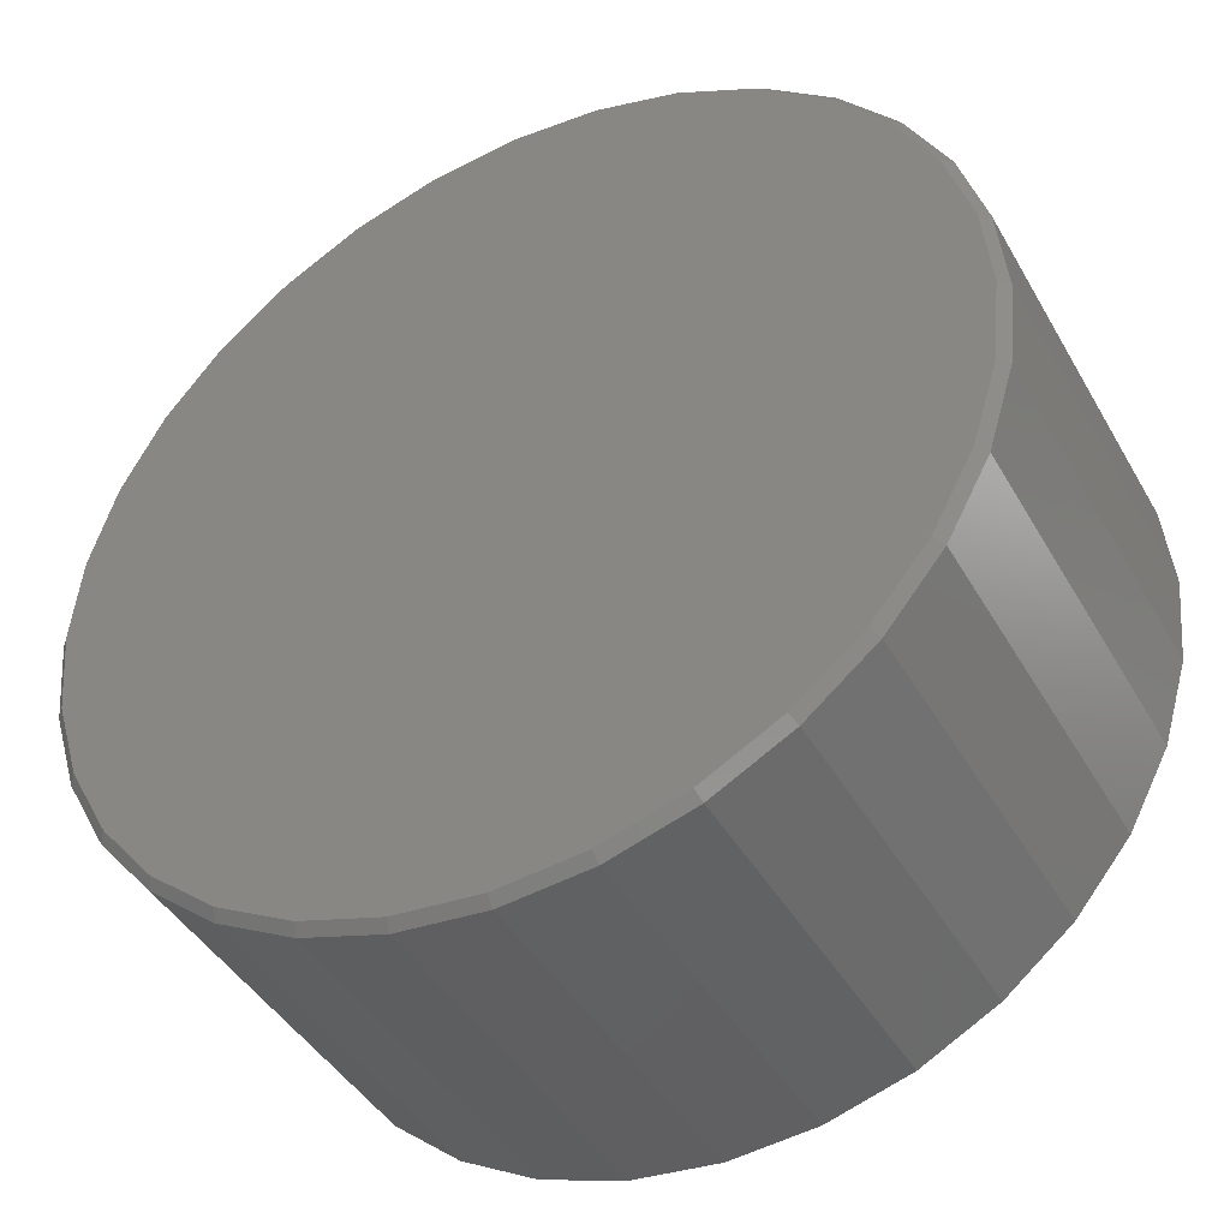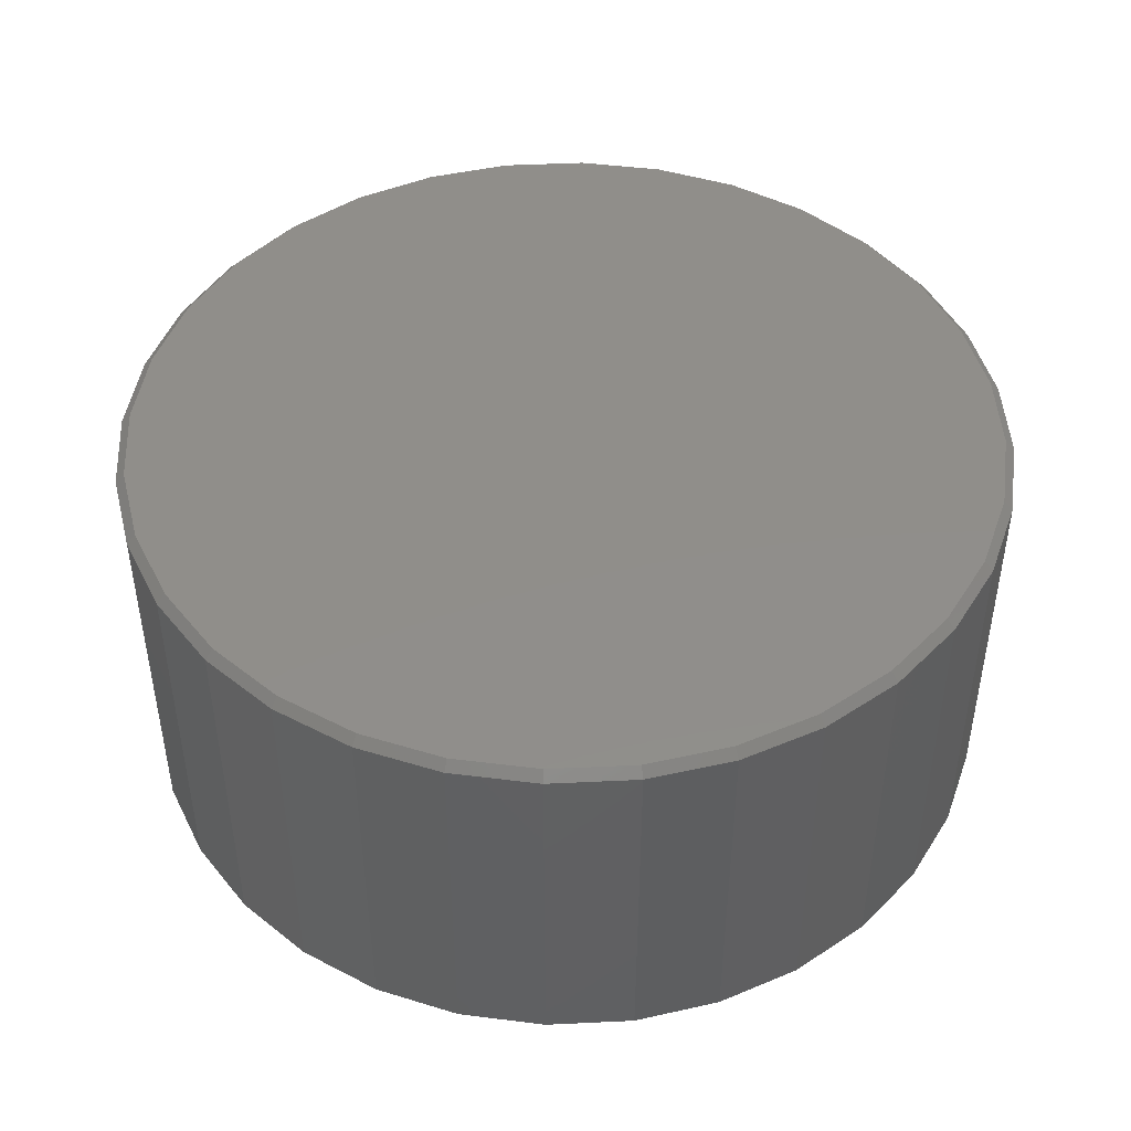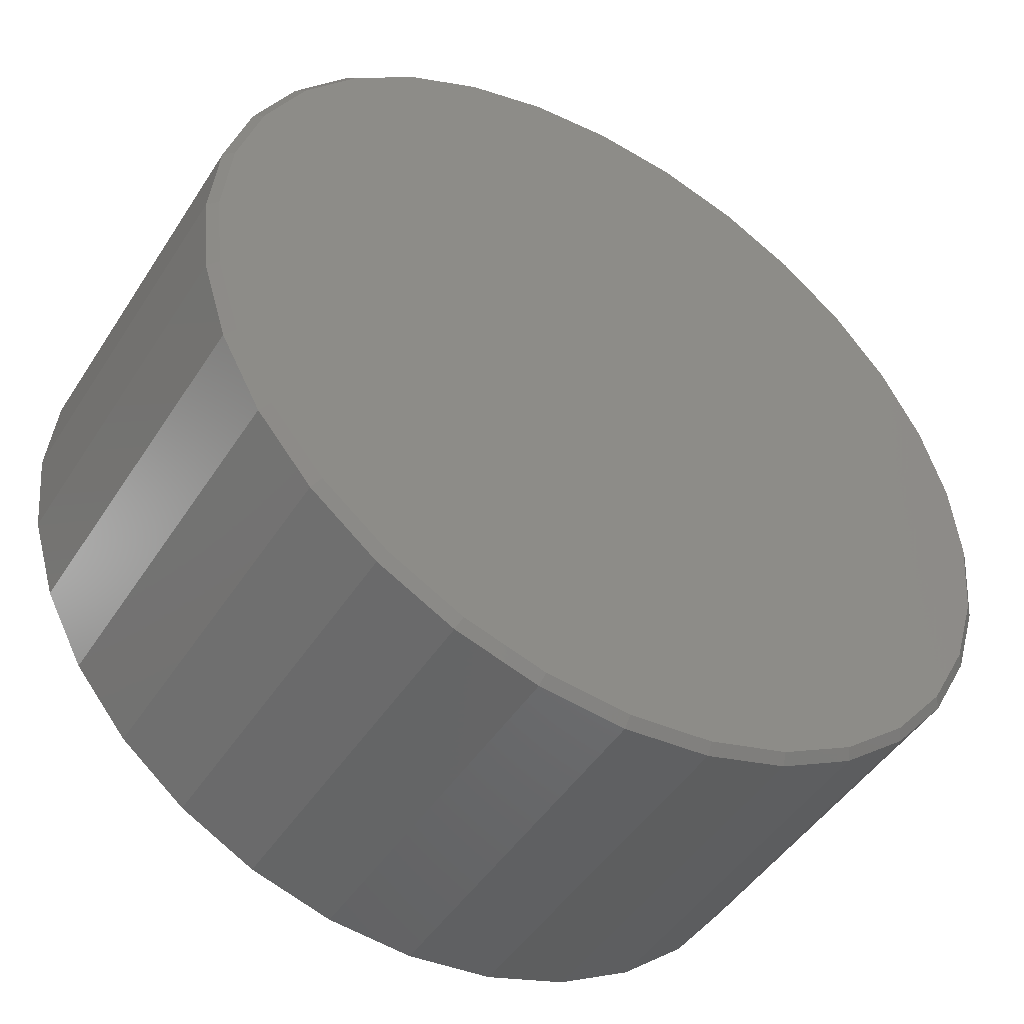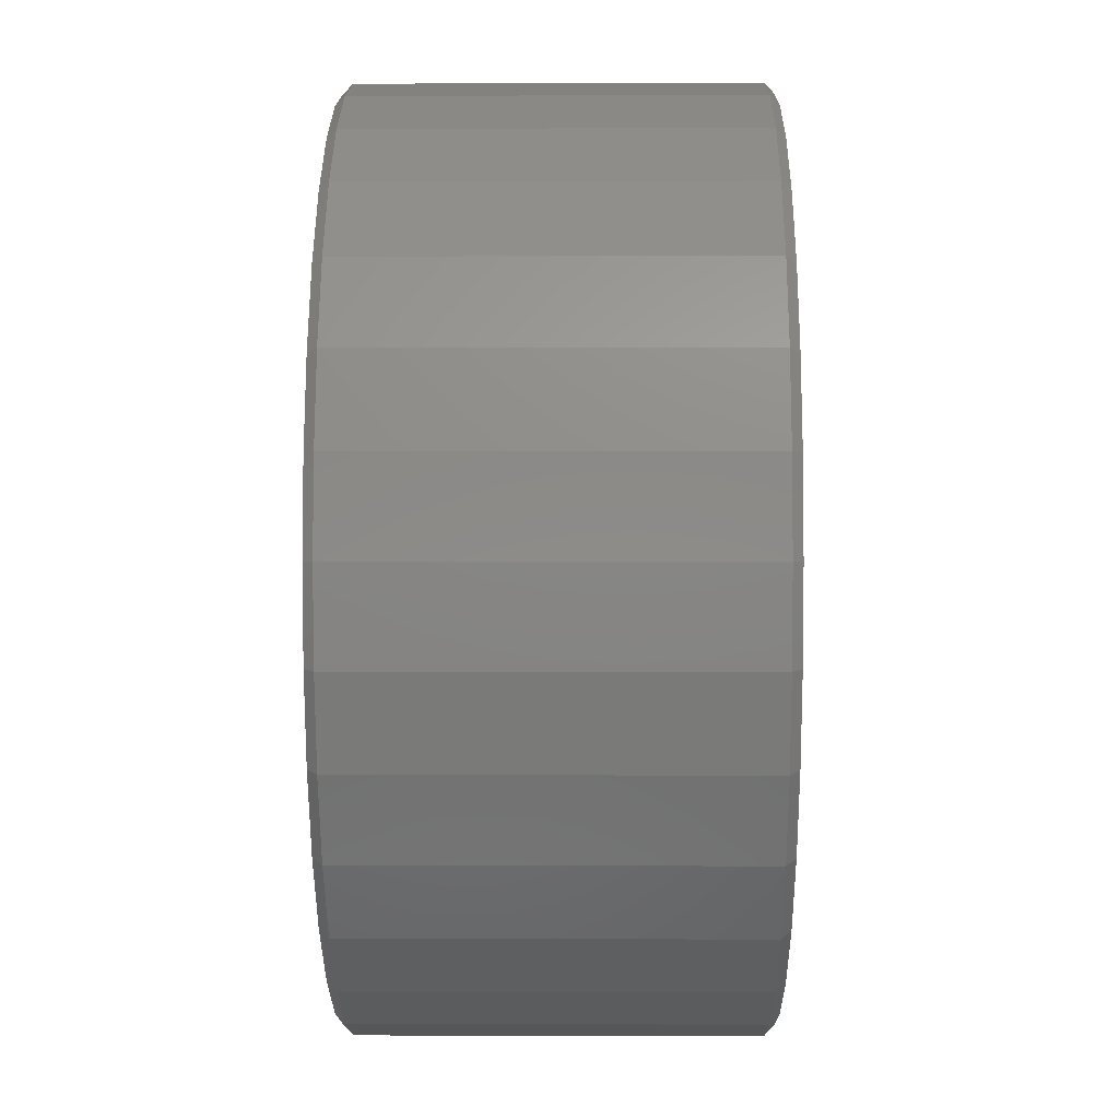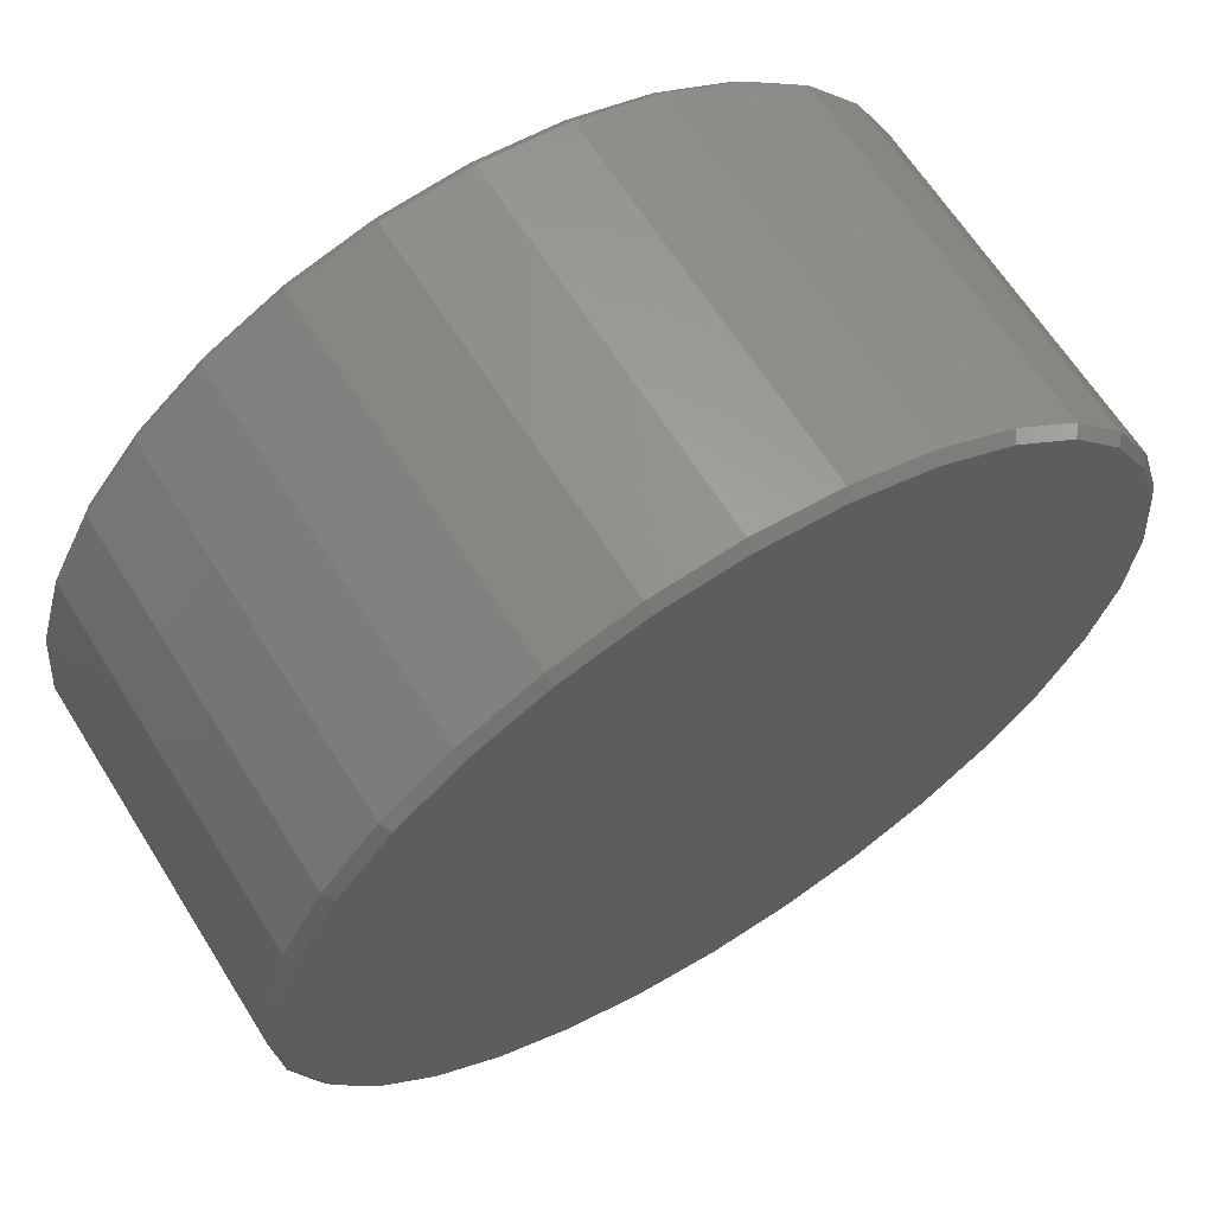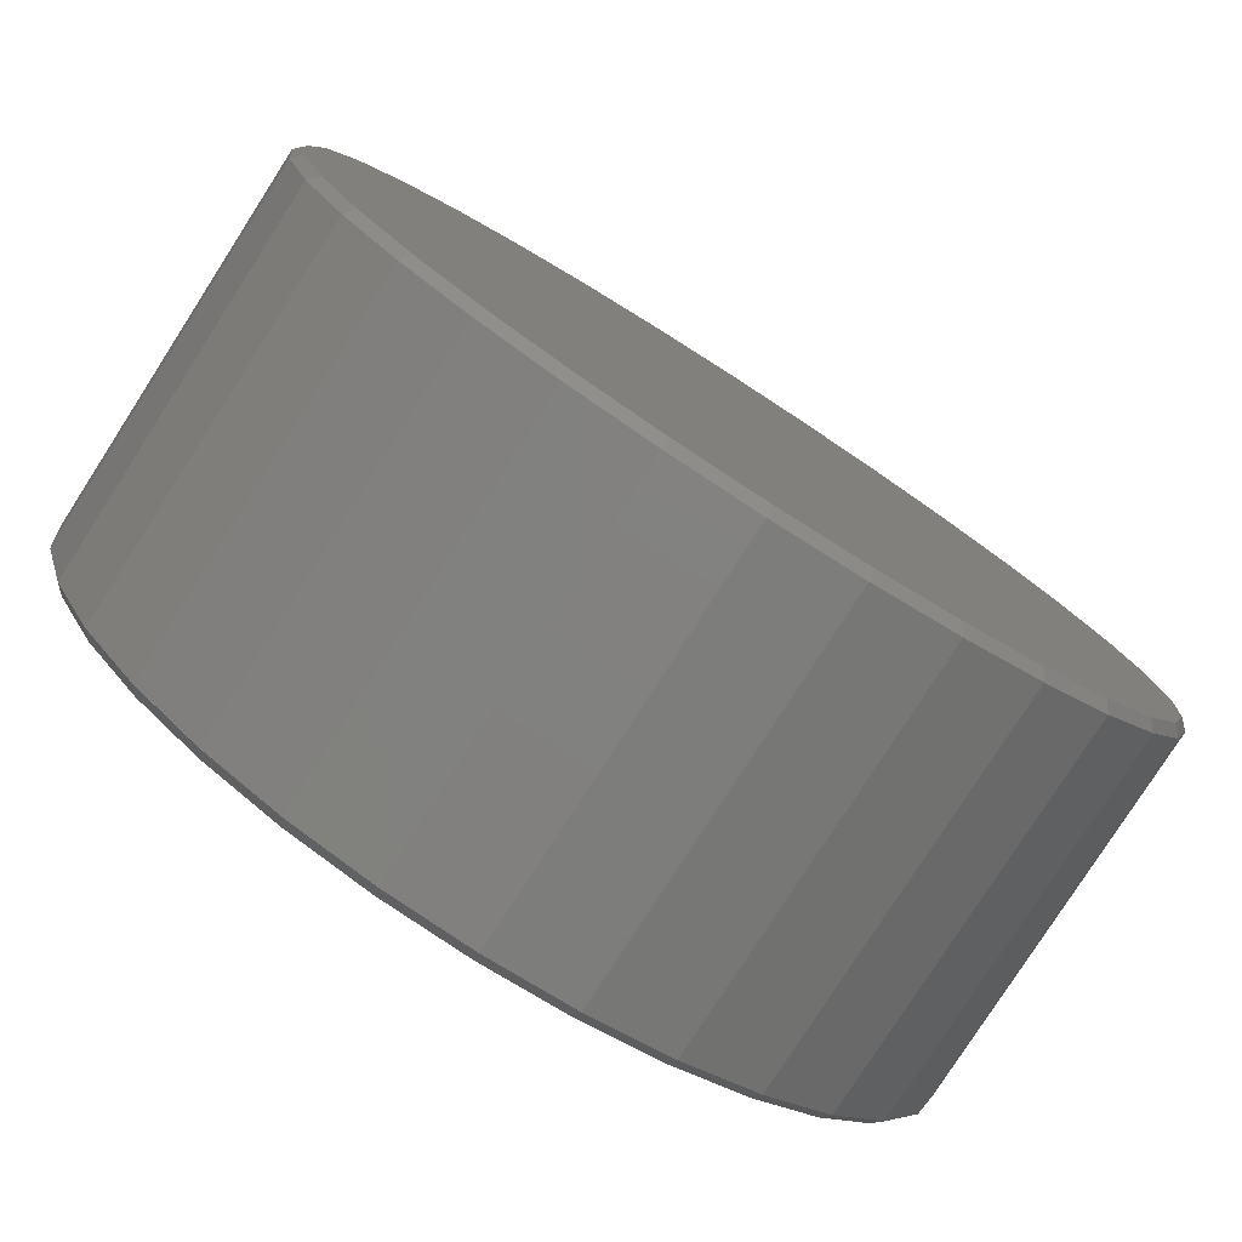
<metadata>
{"format":"stl","ext":"stl","renderer":"f3d","projection":"perspective","resolution":1024,"background":"white","views":[{"elev":-43.0,"azim":27.8,"up":"+Y"},{"elev":46.1,"azim":137.5,"up":"+Z"},{"elev":-46.9,"azim":-31.1,"up":"+Y"},{"elev":0.2,"azim":-89.3,"up":"+Y"},{"elev":64.3,"azim":147.9,"up":"+Y"},{"elev":-79.2,"azim":-32.7,"up":"+Y"}]}
</metadata>
<code>
# stl→obj: 128 verts, 252 faces
v 0.7658 -8.588e-16 0.01562
v 0.7658 -8.588e-16 0.6562
v 0.7512 -0.1479 0.01562
v 0.7512 -0.1479 0.6562
v 0.7081 -0.29 0.01562
v 0.7081 -0.29 0.6562
v 0.6381 -0.4211 0.01562
v 0.6381 -0.4211 0.6562
v 0.5438 -0.5359 0.01562
v 0.5438 -0.5359 0.6562
v 0.429 -0.6302 0.01562
v 0.429 -0.6302 0.6562
v 0.2979 -0.7002 0.01562
v 0.2979 -0.7002 0.6562
v 0.1558 -0.7433 0.01562
v 0.1558 -0.7433 0.6562
v 0.007895 -0.7579 0.01562
v 0.007895 -0.7579 0.6562
v -0.14 -0.7433 0.01562
v -0.14 -0.7433 0.6562
v -0.2821 -0.7002 0.01562
v -0.2821 -0.7002 0.6562
v -0.4132 -0.6302 0.01562
v -0.4132 -0.6302 0.6562
v -0.528 -0.5359 0.01562
v -0.528 -0.5359 0.6562
v -0.6223 -0.4211 0.01562
v -0.6223 -0.4211 0.6562
v -0.6923 -0.29 0.01562
v -0.6923 -0.29 0.6562
v -0.7354 -0.1479 0.01562
v -0.7354 -0.1479 0.6562
v -0.75 9.281e-17 0.01562
v -0.75 9.281e-17 0.6562
v -0.7354 0.1479 0.01562
v -0.7354 0.1479 0.6562
v -0.6923 0.29 0.01562
v -0.6923 0.29 0.6562
v -0.6223 0.4211 0.01562
v -0.6223 0.4211 0.6562
v -0.528 0.5359 0.01562
v -0.528 0.5359 0.6562
v -0.4132 0.6302 0.01562
v -0.4132 0.6302 0.6562
v -0.2821 0.7002 0.01562
v -0.2821 0.7002 0.6562
v -0.14 0.7433 0.01562
v -0.14 0.7433 0.6562
v 0.007895 0.7579 0.01562
v 0.007895 0.7579 0.6562
v 0.1558 0.7433 0.01562
v 0.1558 0.7433 0.6562
v 0.2979 0.7002 0.01562
v 0.2979 0.7002 0.6562
v 0.429 0.6302 0.01562
v 0.429 0.6302 0.6562
v 0.5438 0.5359 0.01562
v 0.5438 0.5359 0.6562
v 0.6381 0.4211 0.01562
v 0.6381 0.4211 0.6562
v 0.7081 0.29 0.01562
v 0.7081 0.29 0.6562
v 0.7512 0.1479 0.01562
v 0.7512 0.1479 0.6562
v -0.1369 0.728 0.6719
v 0.1527 0.728 0.6719
v 0.007895 0.7423 0.6719
v 0.2919 0.6858 0.6719
v -0.2762 0.6858 0.6719
v 0.4203 0.6172 0.6719
v -0.4045 0.6172 0.6719
v 0.5328 0.5249 0.6719
v -0.517 0.5249 0.6719
v 0.6251 0.4124 0.6719
v -0.6093 0.4124 0.6719
v 0.6937 0.2841 0.6719
v -0.6779 0.2841 0.6719
v 0.7359 0.1448 0.6719
v -0.7201 0.1448 0.6719
v 0.7502 4.356e-16 0.6719
v -0.7344 -6.102e-16 0.6719
v 0.7359 -0.1448 0.6719
v -0.7201 -0.1448 0.6719
v 0.6937 -0.2841 0.6719
v -0.6779 -0.2841 0.6719
v 0.6251 -0.4124 0.6719
v -0.6093 -0.4124 0.6719
v 0.5328 -0.5249 0.6719
v -0.517 -0.5249 0.6719
v 0.4203 -0.6172 0.6719
v -0.4045 -0.6172 0.6719
v 0.2919 -0.6858 0.6719
v -0.2762 -0.6858 0.6719
v 0.1527 -0.728 0.6719
v -0.1369 -0.728 0.6719
v 0.007895 -0.7423 0.6719
v 0.007895 0.7423 0
v 0.1527 0.728 0
v -0.1369 0.728 0
v 0.007895 -0.7423 0
v -0.1369 -0.728 0
v 0.1527 -0.728 0
v -0.2762 -0.6858 0
v 0.2919 -0.6858 0
v -0.4045 -0.6172 0
v 0.4203 -0.6172 0
v -0.517 -0.5249 0
v 0.5328 -0.5249 0
v -0.6093 -0.4124 0
v 0.6251 -0.4124 0
v -0.6779 -0.2841 0
v 0.6937 -0.2841 0
v -0.7201 -0.1448 0
v 0.7359 -0.1448 0
v -0.7344 -6.102e-16 0
v 0.7502 4.356e-16 0
v -0.7201 0.1448 0
v 0.7359 0.1448 0
v -0.6779 0.2841 0
v 0.6937 0.2841 0
v -0.6093 0.4124 0
v 0.6251 0.4124 0
v -0.517 0.5249 0
v 0.5328 0.5249 0
v -0.4045 0.6172 0
v 0.4203 0.6172 0
v -0.2762 0.6858 0
v 0.2919 0.6858 0
f 1 2 3
f 3 2 4
f 3 4 5
f 5 4 6
f 5 6 7
f 7 6 8
f 7 8 9
f 9 8 10
f 9 10 11
f 11 10 12
f 11 12 13
f 13 12 14
f 13 14 15
f 15 14 16
f 15 16 17
f 17 16 18
f 17 18 19
f 19 18 20
f 19 20 21
f 21 20 22
f 21 22 23
f 23 22 24
f 23 24 25
f 25 24 26
f 25 26 27
f 27 26 28
f 27 28 29
f 29 28 30
f 29 30 31
f 31 30 32
f 31 32 33
f 33 32 34
f 33 34 35
f 35 34 36
f 35 36 37
f 37 36 38
f 37 38 39
f 39 38 40
f 39 40 41
f 41 40 42
f 41 42 43
f 43 42 44
f 43 44 45
f 45 44 46
f 45 46 47
f 47 46 48
f 47 48 49
f 49 48 50
f 49 50 51
f 51 50 52
f 51 52 53
f 53 52 54
f 53 54 55
f 55 54 56
f 55 56 57
f 57 56 58
f 57 58 59
f 59 58 60
f 59 60 61
f 61 60 62
f 61 62 63
f 63 62 64
f 63 64 1
f 1 64 2
f 65 66 67
f 66 65 68
f 68 65 69
f 68 69 70
f 70 69 71
f 70 71 72
f 72 71 73
f 72 73 74
f 74 73 75
f 74 75 76
f 76 75 77
f 76 77 78
f 78 77 79
f 78 79 80
f 80 79 81
f 80 81 82
f 82 81 83
f 82 83 84
f 84 83 85
f 84 85 86
f 86 85 87
f 86 87 88
f 88 87 89
f 88 89 90
f 90 89 91
f 90 91 92
f 92 91 93
f 92 93 94
f 94 93 95
f 94 95 96
f 96 95 18
f 18 16 96
f 8 88 10
f 10 88 90
f 10 90 12
f 88 8 86
f 86 8 6
f 86 6 84
f 84 6 4
f 84 4 82
f 82 4 2
f 82 2 80
f 87 26 89
f 89 26 24
f 89 24 91
f 26 87 28
f 28 87 85
f 28 85 30
f 30 85 83
f 30 83 32
f 32 83 81
f 32 81 34
f 18 95 20
f 20 95 93
f 20 93 22
f 22 93 91
f 22 91 24
f 96 16 94
f 94 16 14
f 94 14 92
f 92 14 12
f 92 12 90
f 67 66 50
f 50 48 67
f 40 73 42
f 42 73 71
f 42 71 44
f 73 40 75
f 75 40 38
f 75 38 77
f 77 38 36
f 77 36 79
f 79 36 34
f 79 34 81
f 74 58 72
f 72 58 56
f 72 56 70
f 58 74 60
f 60 74 76
f 60 76 62
f 62 76 78
f 62 78 64
f 64 78 80
f 64 80 2
f 50 66 52
f 52 66 68
f 52 68 54
f 54 68 70
f 54 70 56
f 67 48 65
f 65 48 46
f 65 46 69
f 69 46 44
f 69 44 71
f 97 98 99
f 100 101 102
f 102 101 103
f 102 103 104
f 104 103 105
f 104 105 106
f 106 105 107
f 106 107 108
f 108 107 109
f 108 109 110
f 110 109 111
f 110 111 112
f 112 111 113
f 112 113 114
f 114 113 115
f 114 115 116
f 116 115 117
f 116 117 118
f 118 117 119
f 118 119 120
f 120 119 121
f 120 121 122
f 122 121 123
f 122 123 124
f 124 123 125
f 124 125 126
f 126 125 127
f 126 127 128
f 128 127 99
f 128 99 98
f 17 101 100
f 100 15 17
f 105 23 107
f 107 23 25
f 107 25 109
f 109 25 27
f 109 27 111
f 111 27 29
f 111 29 113
f 113 29 31
f 113 31 115
f 115 31 33
f 11 106 9
f 9 106 108
f 9 108 7
f 7 108 110
f 7 110 5
f 5 110 112
f 5 112 3
f 3 112 114
f 3 114 1
f 1 114 116
f 23 105 21
f 21 105 103
f 21 103 19
f 19 103 101
f 19 101 17
f 106 11 104
f 104 11 13
f 104 13 102
f 102 13 15
f 102 15 100
f 49 98 97
f 97 47 49
f 126 55 124
f 124 55 57
f 124 57 122
f 122 57 59
f 122 59 120
f 120 59 61
f 120 61 118
f 118 61 63
f 118 63 116
f 116 63 1
f 43 125 41
f 41 125 123
f 41 123 39
f 39 123 121
f 39 121 37
f 37 121 119
f 37 119 35
f 35 119 117
f 35 117 33
f 33 117 115
f 55 126 53
f 53 126 128
f 53 128 51
f 51 128 98
f 51 98 49
f 125 43 127
f 127 43 45
f 127 45 99
f 99 45 47
f 99 47 97

</code>
